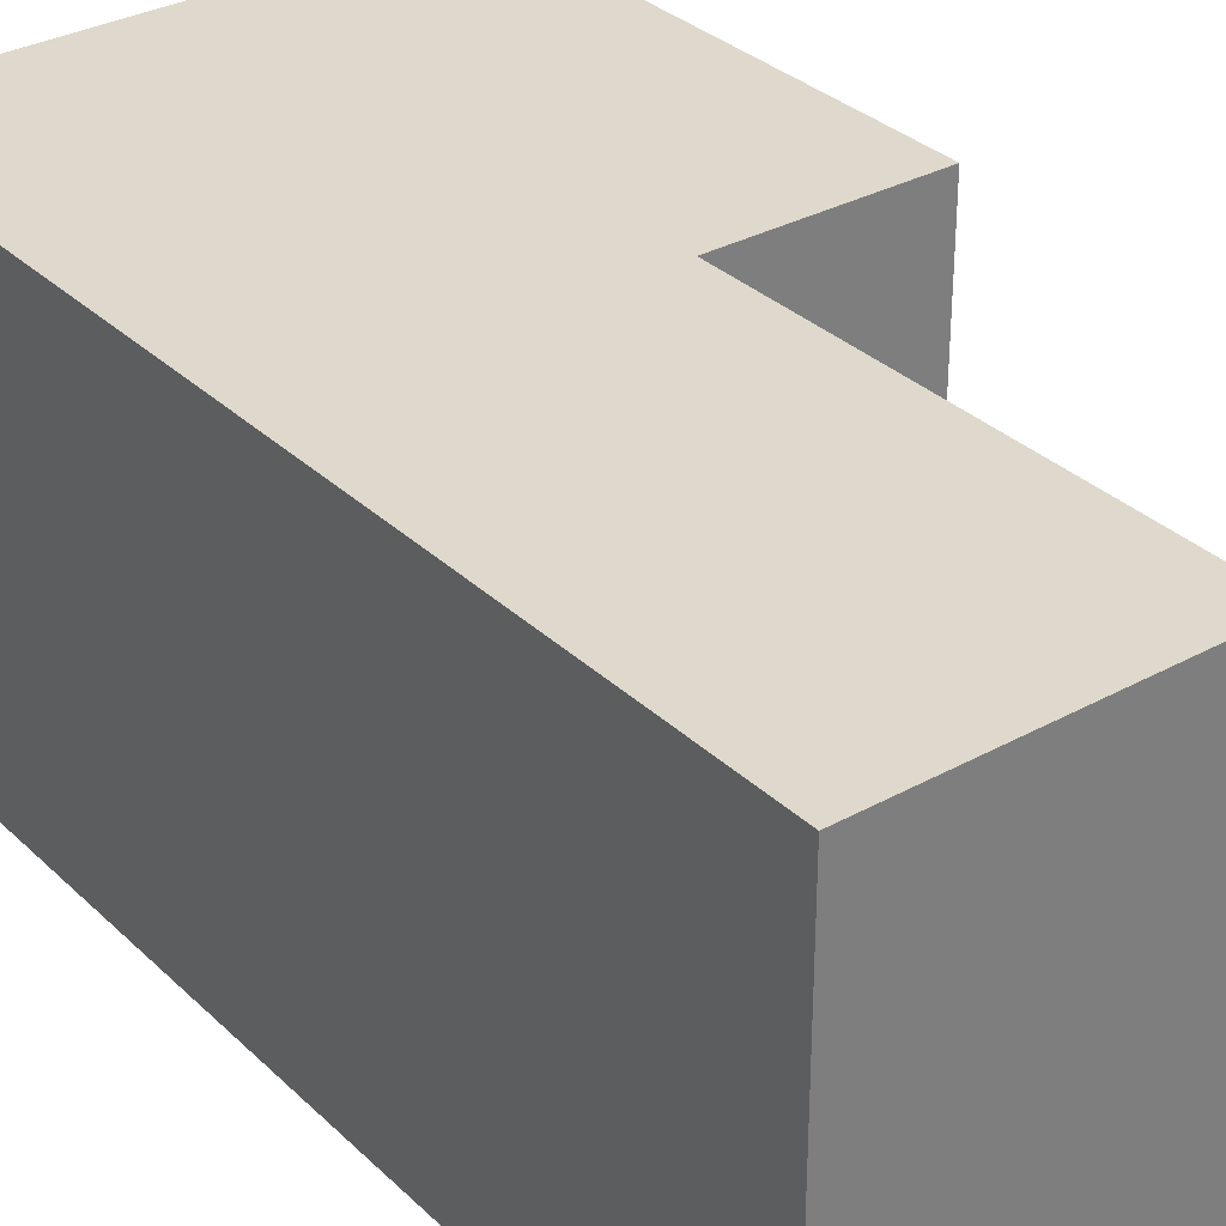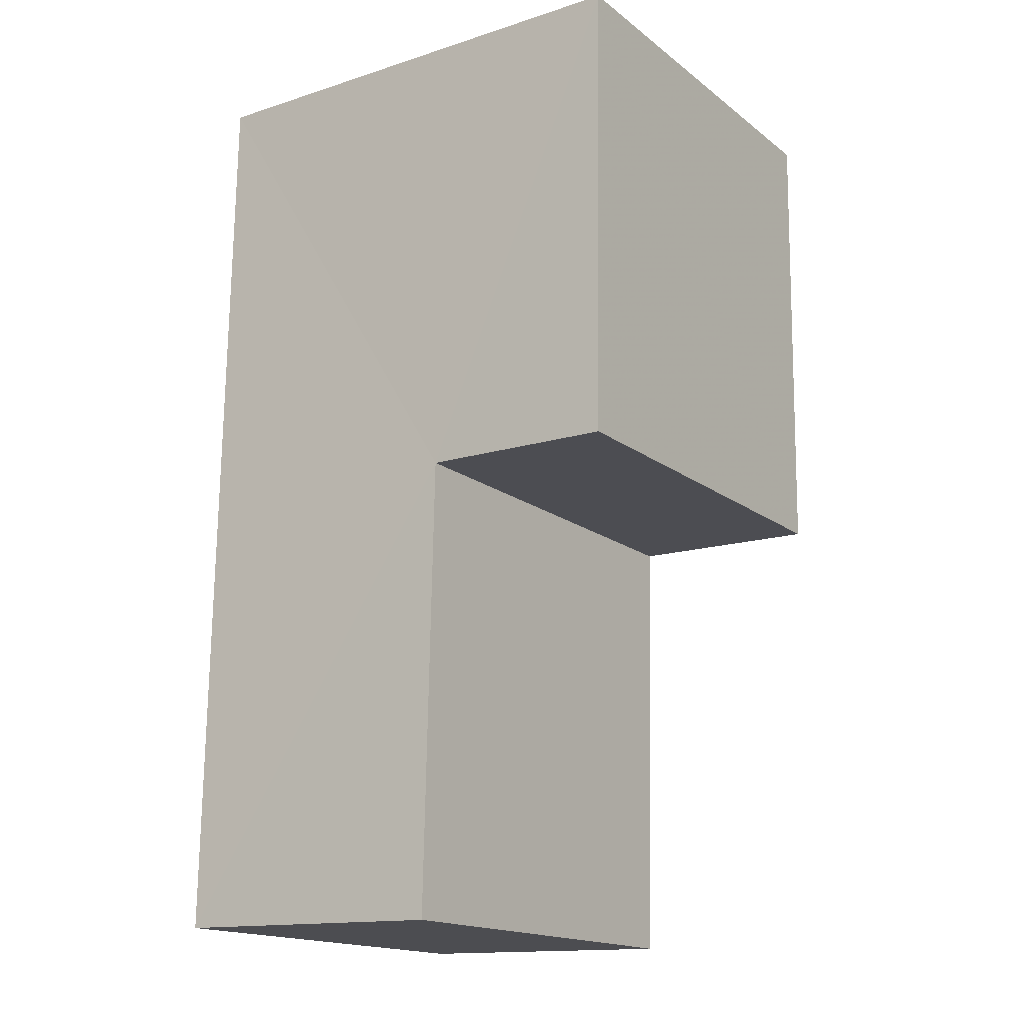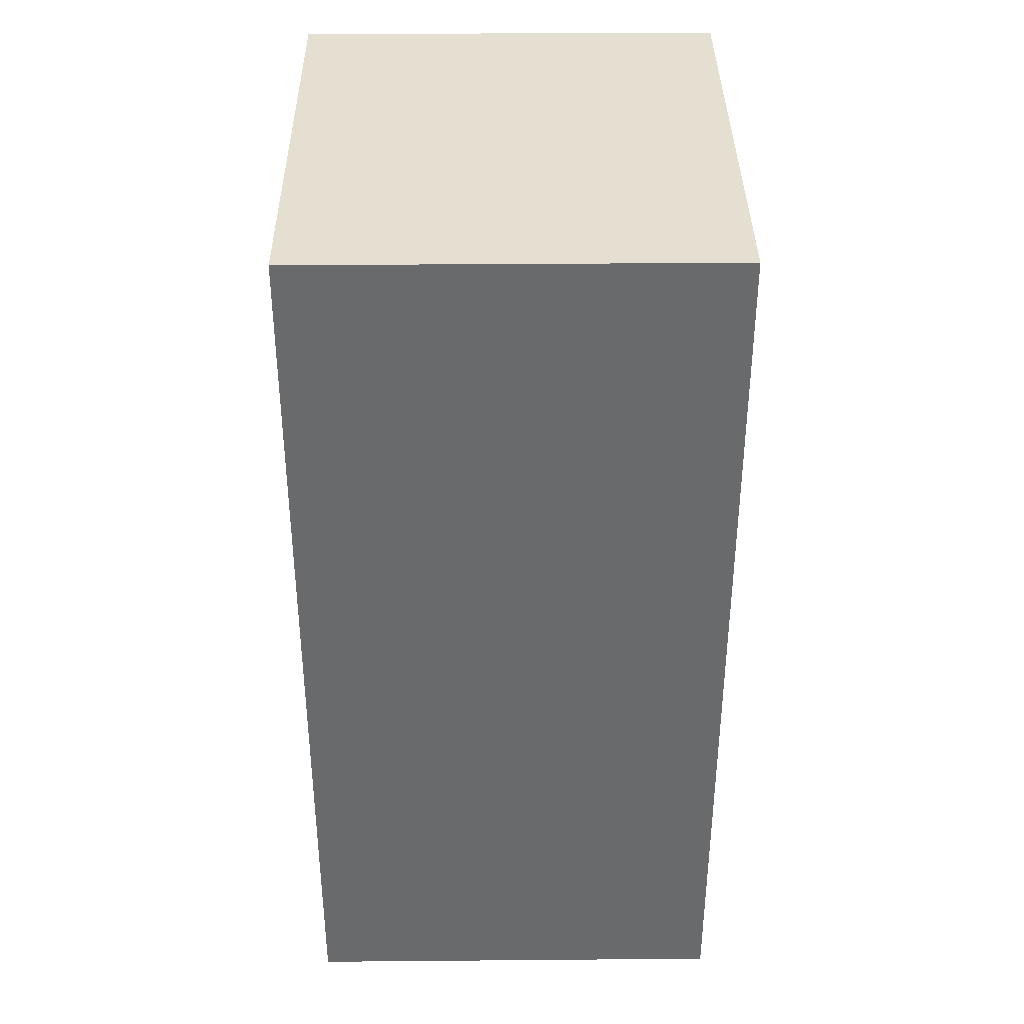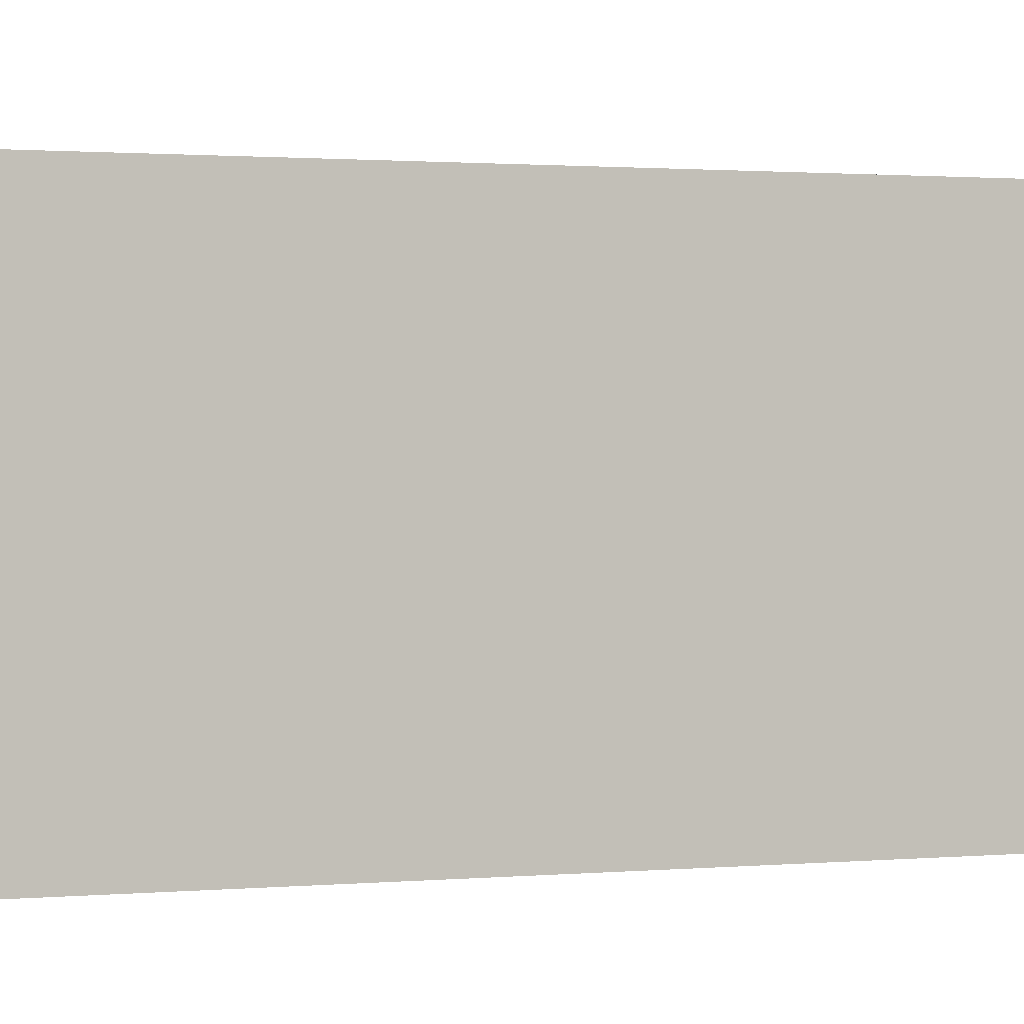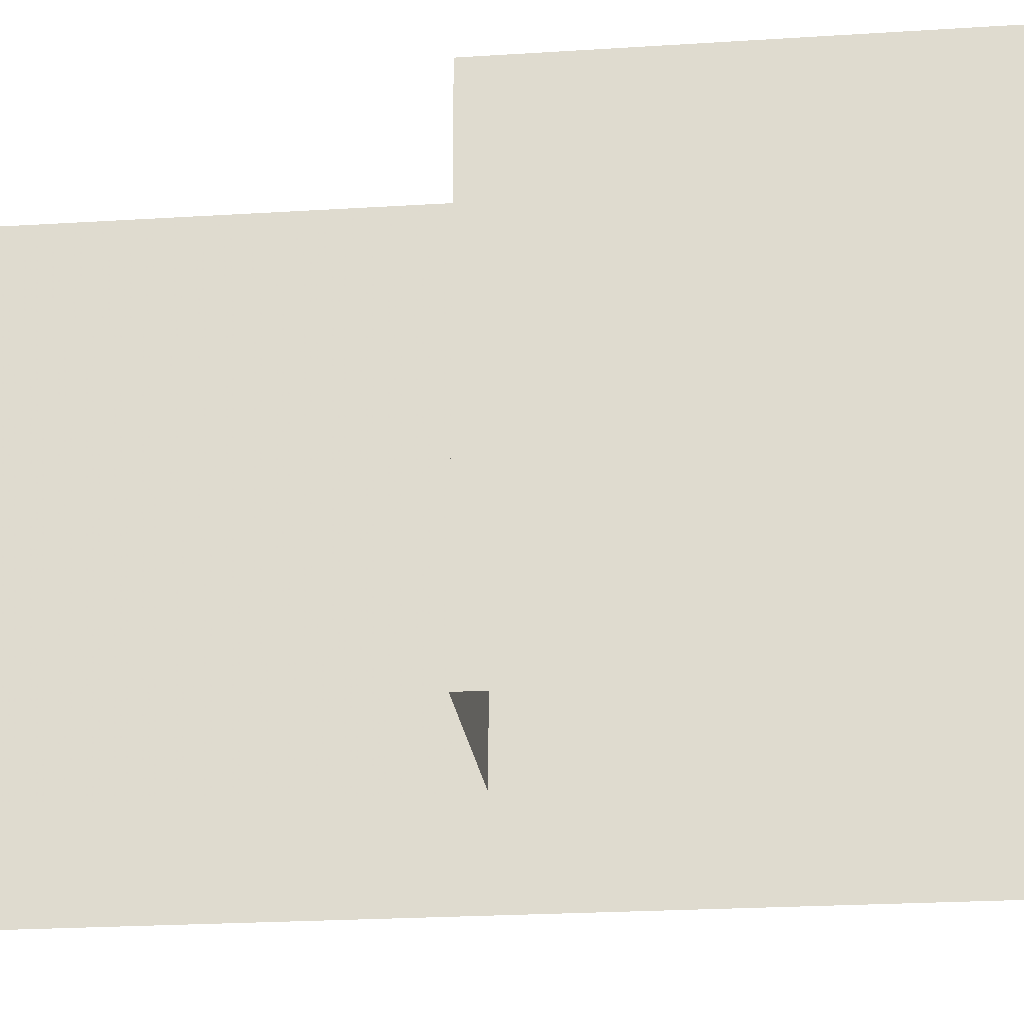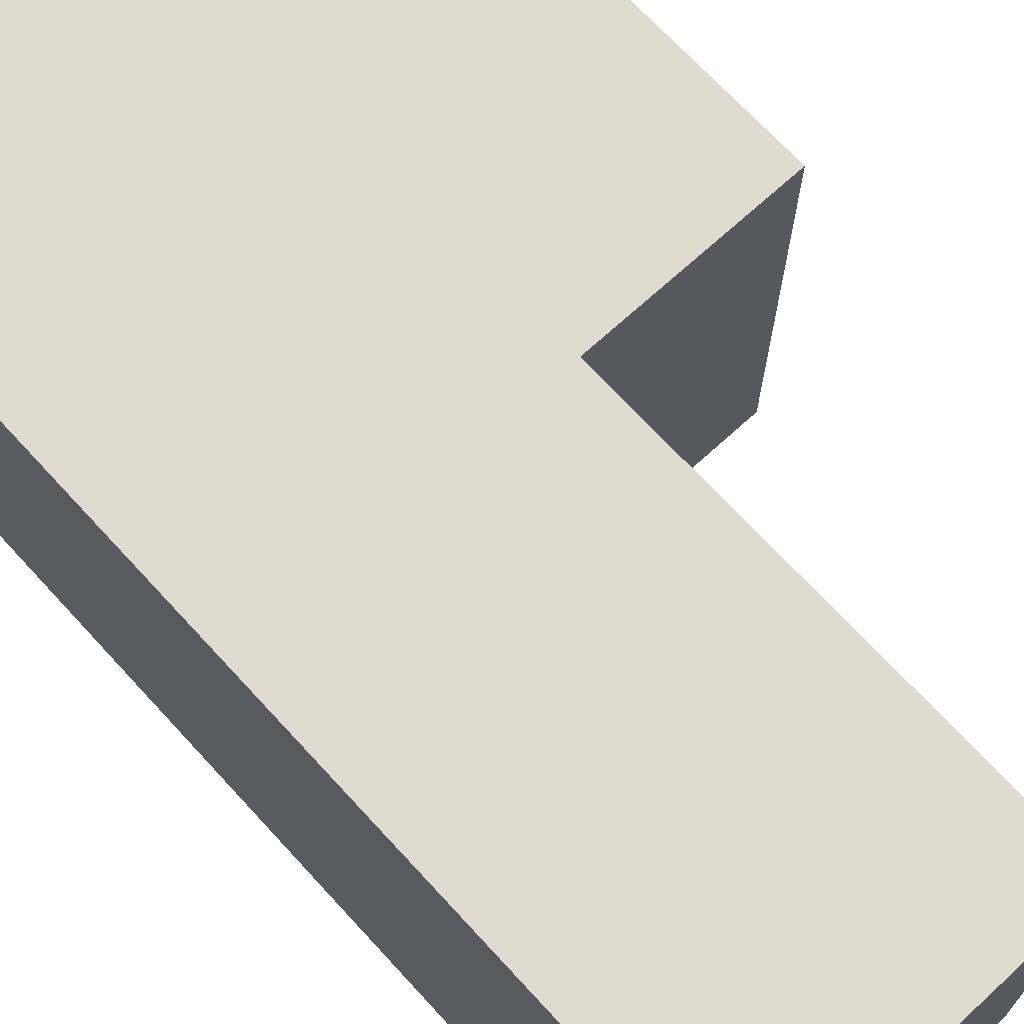
<metadata>
{"format":"obj","ext":"obj","renderer":"f3d","projection":"perspective","resolution":1024,"background":"white","views":[{"elev":32.2,"azim":-38.6,"up":"+Z"},{"elev":-16.7,"azim":34.4,"up":"+Y"},{"elev":38.2,"azim":-90.6,"up":"+Y"},{"elev":1.2,"azim":-109.5,"up":"+Z"},{"elev":-22.6,"azim":95.4,"up":"+Z"},{"elev":70.3,"azim":-43.7,"up":"+Z"}]}
</metadata>
<code>
v -3.725e+05 -1.038e+05 30.82
v -3.725e+05 -1.038e+05 30.82
v -3.725e+05 -1.038e+05 30.82
v -3.725e+05 -1.038e+05 30.82
v -3.725e+05 -1.038e+05 30.82
v -3.725e+05 -1.038e+05 30.82
v -3.725e+05 -1.038e+05 35.85
v -3.725e+05 -1.038e+05 35.85
v -3.725e+05 -1.038e+05 35.85
v -3.725e+05 -1.038e+05 35.85
v -3.725e+05 -1.038e+05 35.85
v -3.725e+05 -1.038e+05 35.85
f 1 2 3
f 3 2 4
f 4 2 5
f 2 6 5
f 7 8 9
f 10 9 11
f 11 9 12
f 9 8 12
f 12 3 4
f 12 8 3
f 11 5 6
f 10 11 6
f 11 4 5
f 11 12 4
f 7 2 1
f 7 9 2
f 10 6 2
f 9 10 2
f 8 1 3
f 8 7 1

</code>
